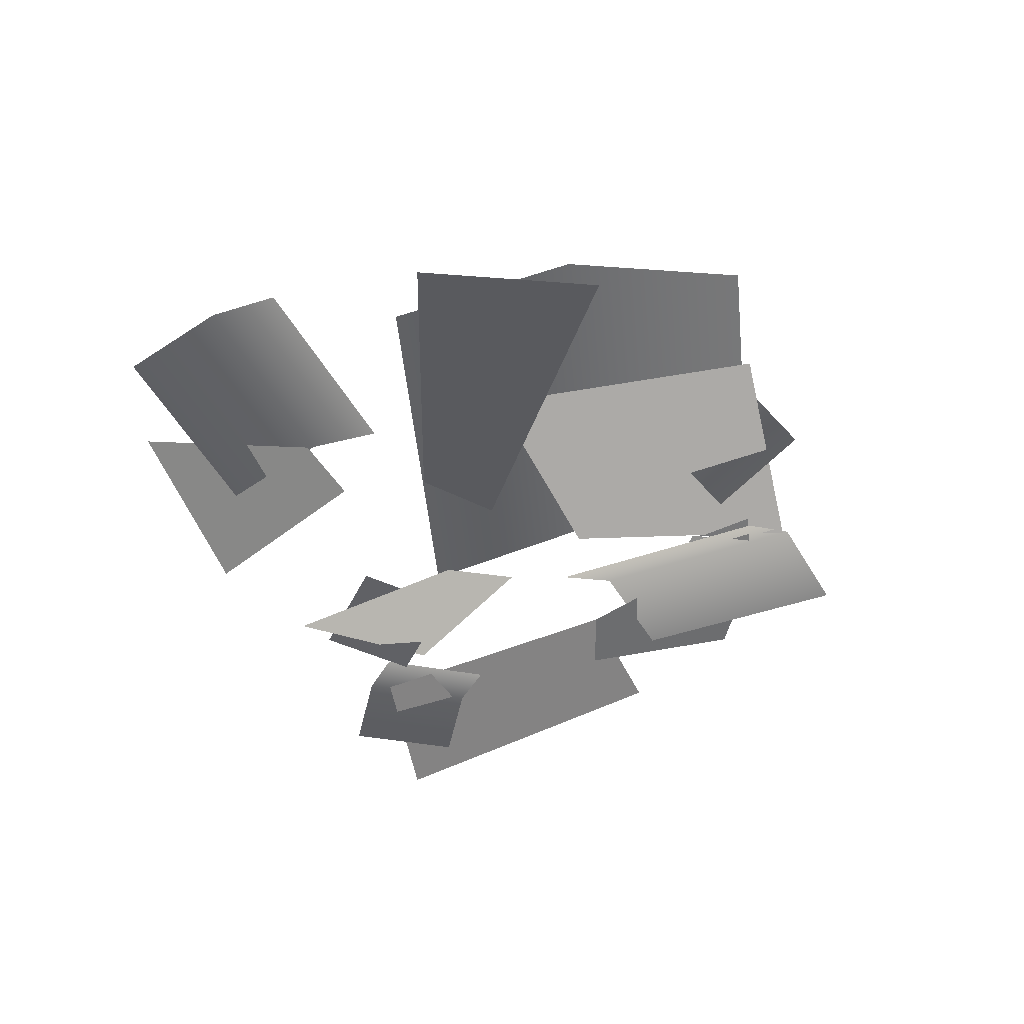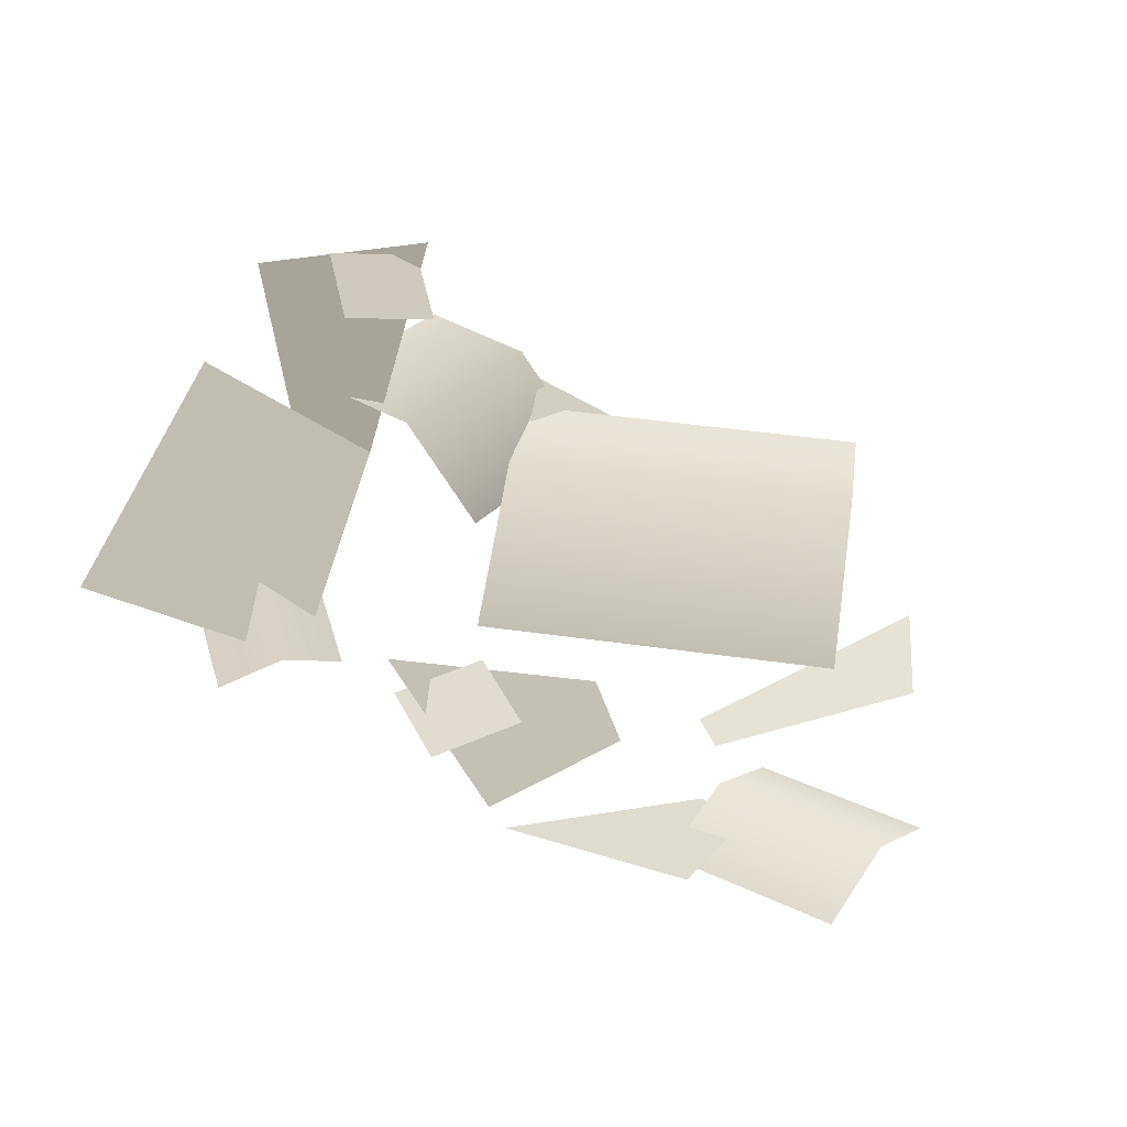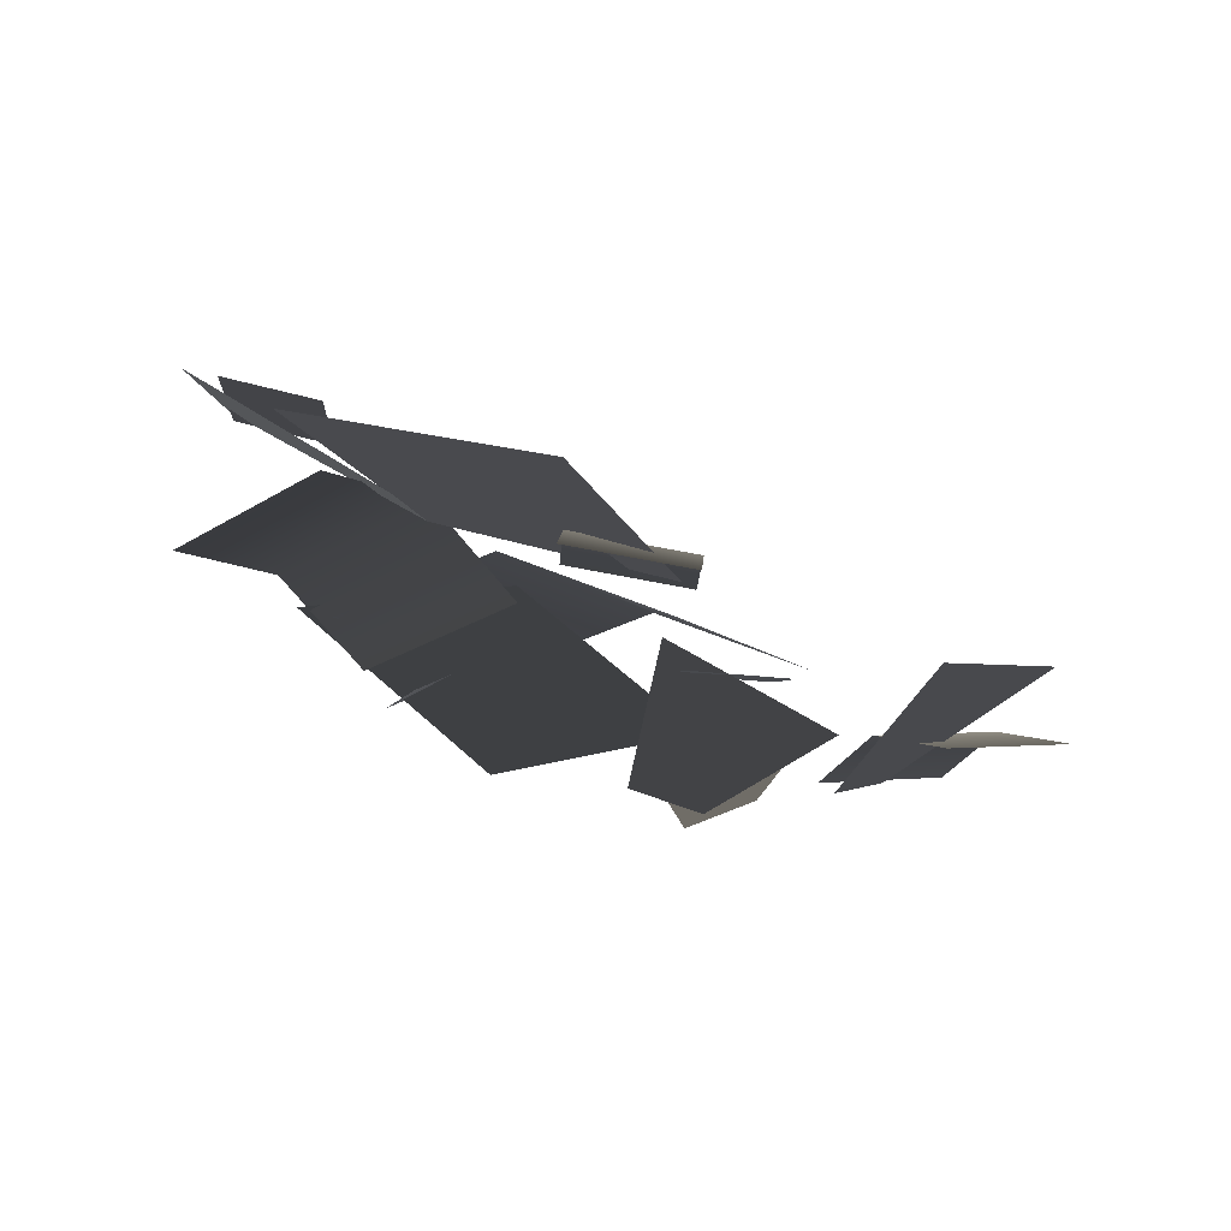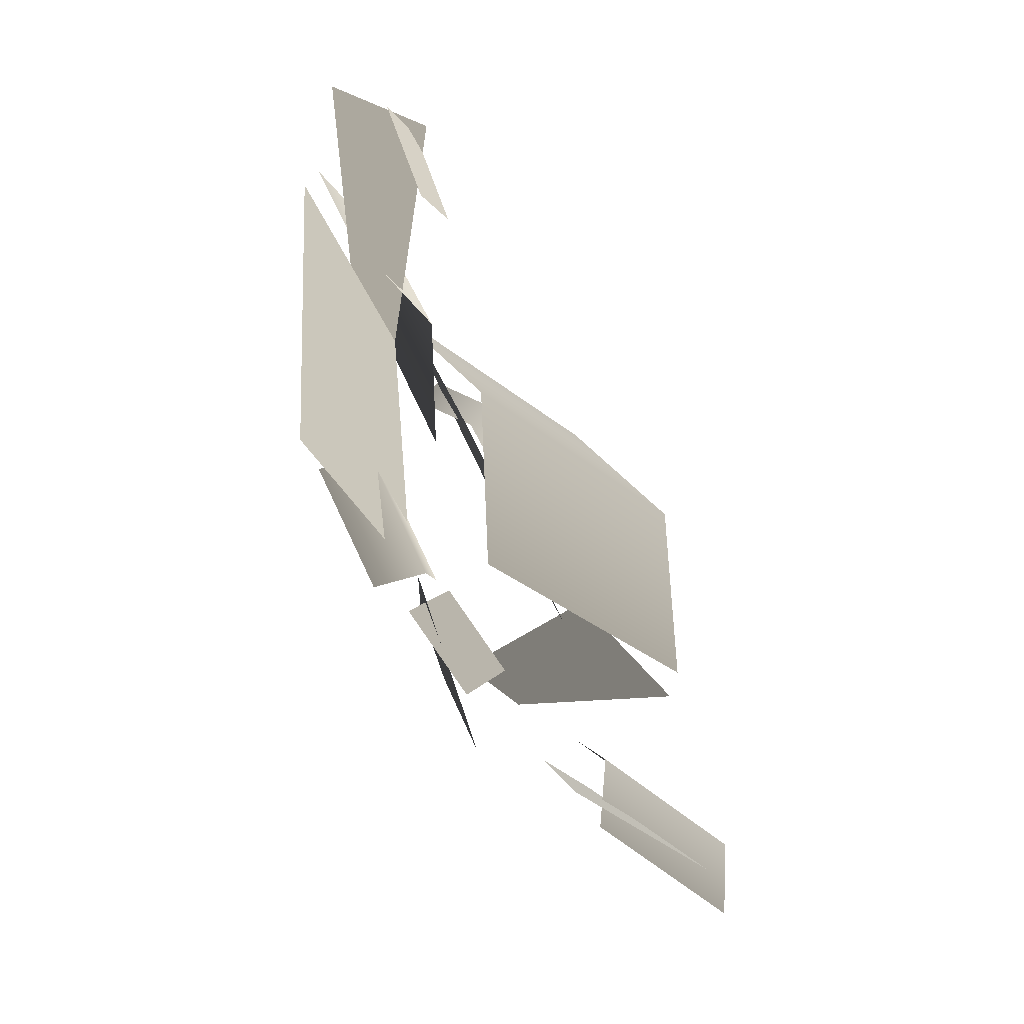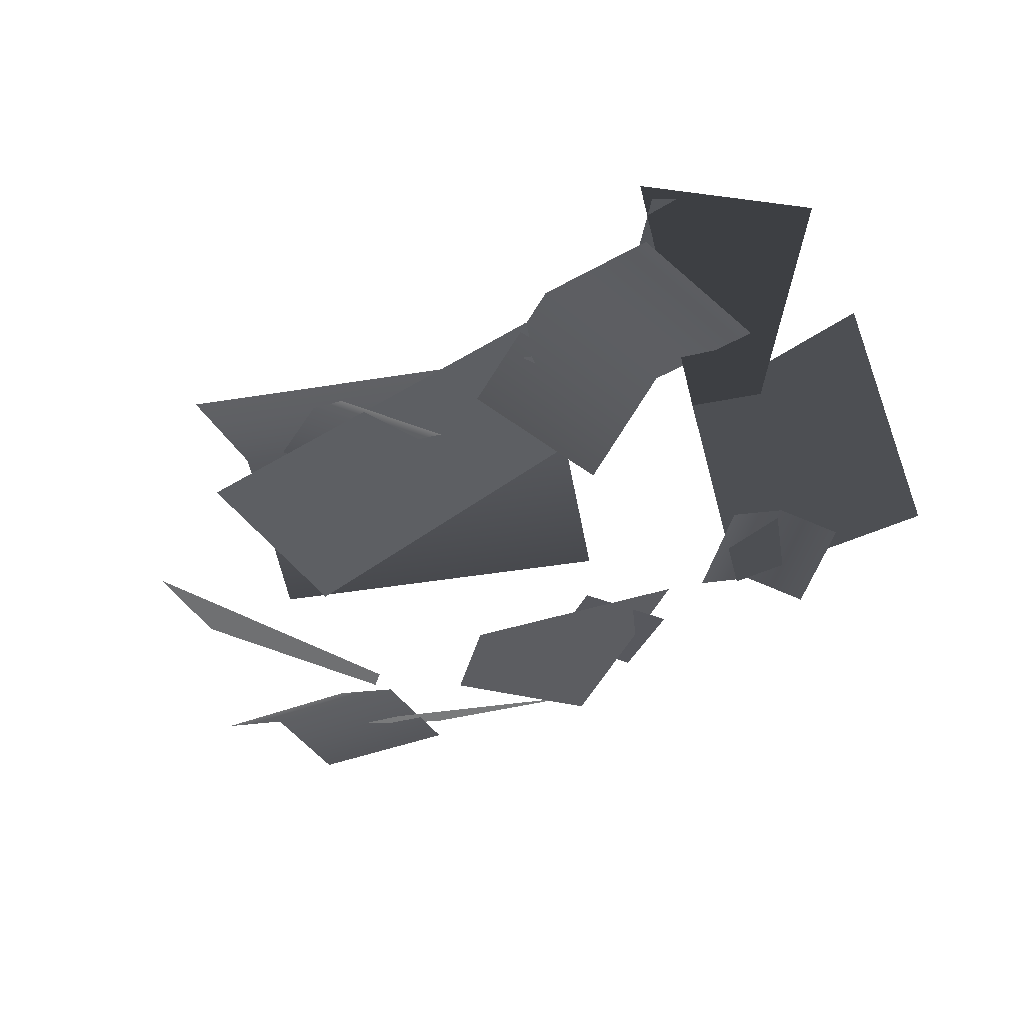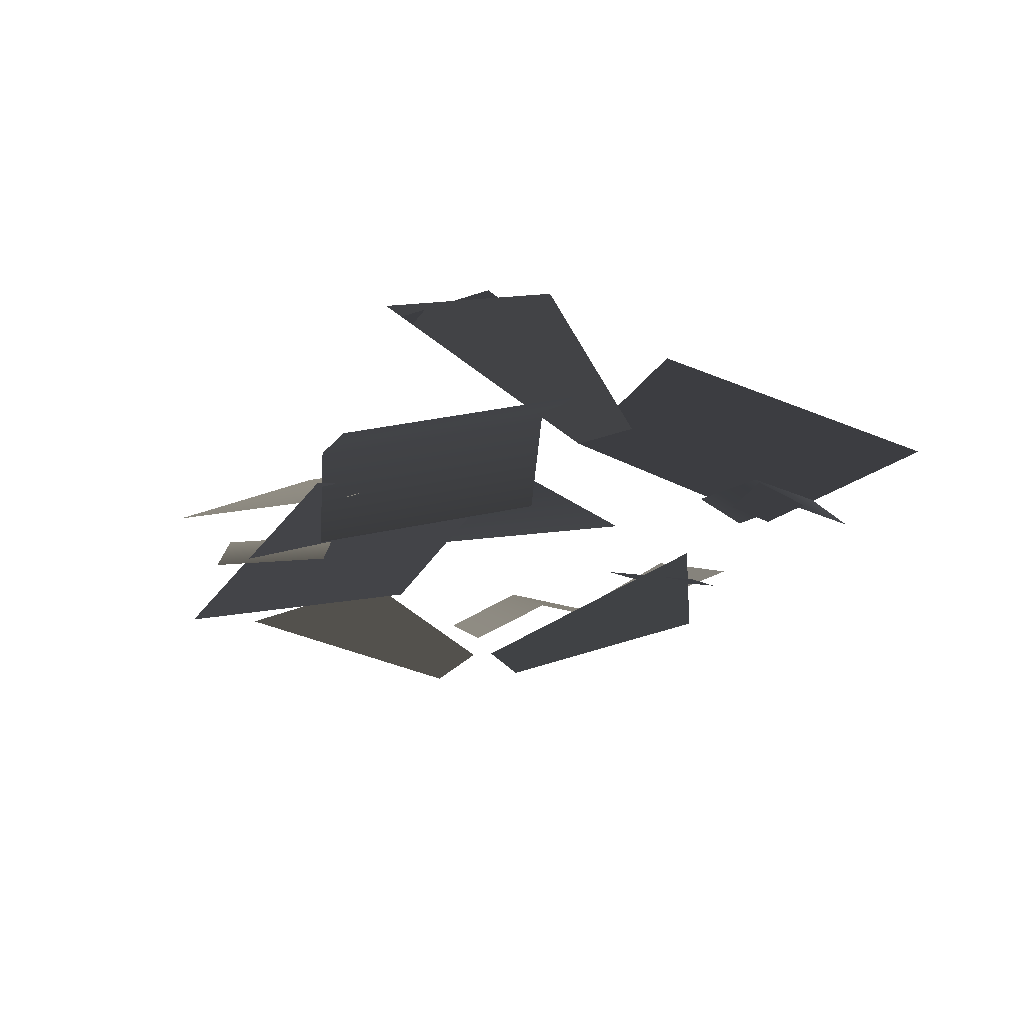
<metadata>
{"format":"obj","ext":"obj","renderer":"f3d","projection":"perspective","resolution":1024,"background":"white","views":[{"elev":-52.9,"azim":-54.2,"up":"+Y"},{"elev":38.7,"azim":-141.3,"up":"+Y"},{"elev":-8.5,"azim":145.0,"up":"+Y"},{"elev":-63.0,"azim":133.4,"up":"+Z"},{"elev":-34.4,"azim":41.0,"up":"+Y"},{"elev":-2.8,"azim":82.5,"up":"+Y"}]}
</metadata>
<code>
v 0.8744 1.669 0.3472
v 0.3625 1.683 0.965
v -0.03933 1.145 0.08144
v 0.2254 1.19 -0.1072
v 0.2254 1.19 -0.1072
v -0.03933 1.145 0.08144
v 0.3625 1.683 0.965
v 0.8744 1.669 0.3472
v -2.524 0.5523 0.8252
v -2.115 0.3519 1.486
v -1.596 0.06034 0.5492
v -1.826 0.1768 0.3467
v -1.826 0.1768 0.3467
v -1.596 0.06034 0.5492
v -2.115 0.3519 1.486
v -2.524 0.5523 0.8252
v -0.514 0.8249 -0.8994
v -0.03933 1.145 0.08144
v 0.7462 1.433 -0.1546
v 0.3058 1.098 -1.36
v -0.514 0.8249 -0.8994
v 0.3058 1.098 -1.36
v 0.7462 1.433 -0.1546
v -0.03933 1.145 0.08144
v -1.805 0.4929 0.7312
v -0.6331 0.9924 0.3774
v -0.09226 0.9635 1.233
v -1.402 0.3641 1.79
v -1.805 0.4929 0.7312
v -1.402 0.3641 1.79
v -0.09226 0.9635 1.233
v -0.6331 0.9924 0.3774
v -1.392 0.3428 -0.7116
v -0.6838 0.6809 -0.5461
v -1.15 0.1965 0.337
v -1.419 0.09337 0.1794
v -1.419 0.09337 0.1794
v -1.15 0.1965 0.337
v -0.6838 0.6809 -0.5461
v -1.392 0.3428 -0.7116
v -0.5386 0.8933 0.2231
v -0.1315 1.266 0.2334
v 0.006335 1.088 1.215
v -0.4008 0.7156 1.205
v 0.5149 1.131 1.151
v 0.3771 1.309 0.1698
v -0.5386 0.8933 0.2231
v -0.4008 0.7156 1.205
v 0.006335 1.088 1.215
v -0.1315 1.266 0.2334
v 0.5149 1.131 1.151
v 0.3771 1.309 0.1698
v 0.2949 1.614 0.314
v 0.6173 1.718 0.5646
v 0.3804 1.636 0.9033
v 0.05793 1.532 0.6527
v 0.2949 1.614 0.314
v 0.05793 1.532 0.6527
v 0.3804 1.636 0.9033
v 0.6173 1.718 0.5646
v -1.134 0.532 -0.7786
v -0.757 0.5565 -0.5931
v -0.9441 0.5953 -0.2176
v -1.322 0.5709 -0.4031
v -1.134 0.532 -0.7786
v -1.322 0.5709 -0.4031
v -0.9441 0.5953 -0.2176
v -0.757 0.5565 -0.5931
v 0.05967 0.8979 -0.9515
v -0.111 0.9974 -0.7376
v -0.5233 0.9054 -1.018
v -0.3526 0.806 -1.232
v -0.6562 0.8234 -0.7958
v -0.2439 0.9153 -0.5155
v 0.05967 0.8979 -0.9515
v -0.3526 0.806 -1.232
v -0.5233 0.9054 -1.018
v -0.111 0.9974 -0.7376
v -0.6562 0.8234 -0.7958
v -0.2439 0.9153 -0.5155
v -1.147 0.6942 1.044
v -0.8758 0.7617 1.124
v -1.009 0.7335 1.612
v -1.28 0.666 1.532
v -0.7696 0.6196 1.671
v -0.6364 0.6478 1.183
v -1.147 0.6942 1.044
v -1.28 0.666 1.532
v -1.009 0.7335 1.612
v -0.8758 0.7617 1.124
v -0.7696 0.6196 1.671
v -0.6364 0.6478 1.183
v -0.9539 0.8193 -0.2538
v -0.5683 1.136 0.4325
v -1.91 1.094 1.205
v -2.295 0.7781 0.5188
v -1.526 0.8705 1.86
v -0.1845 0.9117 1.087
v -0.9539 0.8193 -0.2538
v -2.295 0.7781 0.5188
v -1.91 1.094 1.205
v -0.5683 1.136 0.4325
v -1.526 0.8705 1.86
v -0.1845 0.9117 1.087
v -2.48 0.677 -0.7861
v -1.701 0.6156 -0.9678
v -1.983 0.1935 0.02344
v -2.236 0.2473 0.01195
v -2.236 0.2473 0.01195
v -1.983 0.1935 0.02344
v -1.701 0.6156 -0.9678
v -2.48 0.677 -0.7861
v -2.164 0.3524 -0.4742
v -2.127 0.4375 -0.06146
v -2.895 0.5022 -0.005881
v -2.932 0.4171 -0.4186
v -2.884 0.3257 0.3467
v -2.116 0.261 0.2911
v -2.164 0.3524 -0.4742
v -2.932 0.4171 -0.4186
v -2.895 0.5022 -0.005881
v -2.127 0.4375 -0.06146
v -2.884 0.3257 0.3467
v -2.116 0.261 0.2911
g alpha_2375_675
f 1 3 2
f 1 4 3
f 5 7 6
f 5 8 7
f 9 11 10
f 9 12 11
f 13 15 14
f 13 16 15
f 17 19 18
f 17 20 19
f 21 23 22
f 21 24 23
f 25 27 26
f 25 28 27
f 29 31 30
f 29 32 31
f 33 35 34
f 33 36 35
f 37 39 38
f 37 40 39
f 41 43 42
f 41 44 43
f 42 43 45
f 42 45 46
f 47 49 48
f 47 50 49
f 50 51 49
f 50 52 51
f 53 55 54
f 53 56 55
f 57 59 58
f 57 60 59
f 61 63 62
f 61 64 63
f 65 67 66
f 65 68 67
f 69 71 70
f 69 72 71
f 70 71 73
f 70 73 74
f 75 77 76
f 75 78 77
f 78 79 77
f 78 80 79
f 81 83 82
f 81 84 83
f 82 83 85
f 82 85 86
f 87 89 88
f 87 90 89
f 90 91 89
f 90 92 91
f 93 95 94
f 93 96 95
f 94 95 97
f 94 97 98
f 99 101 100
f 99 102 101
f 102 103 101
f 102 104 103
f 105 107 106
f 105 108 107
f 109 111 110
f 109 112 111
f 113 115 114
f 113 116 115
f 114 115 117
f 114 117 118
f 119 121 120
f 119 122 121
f 122 123 121
f 122 124 123

</code>
